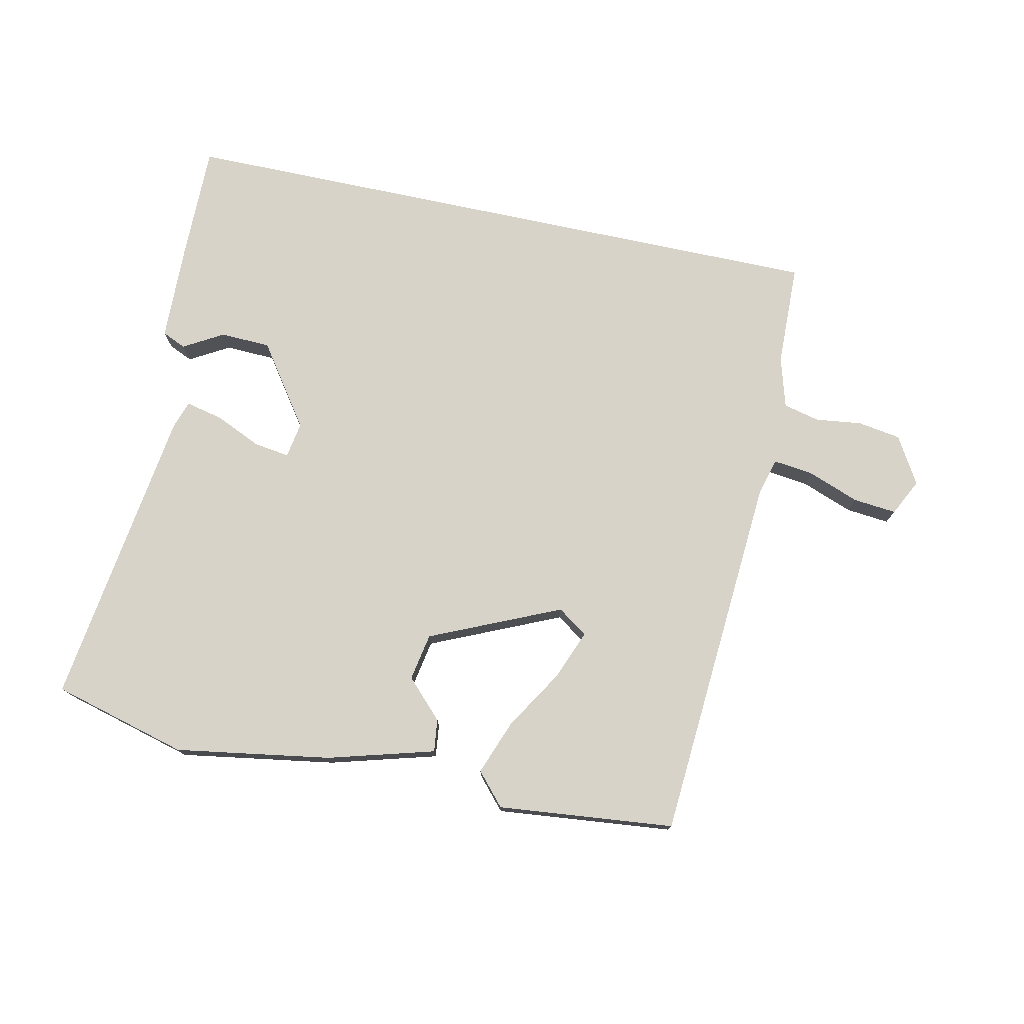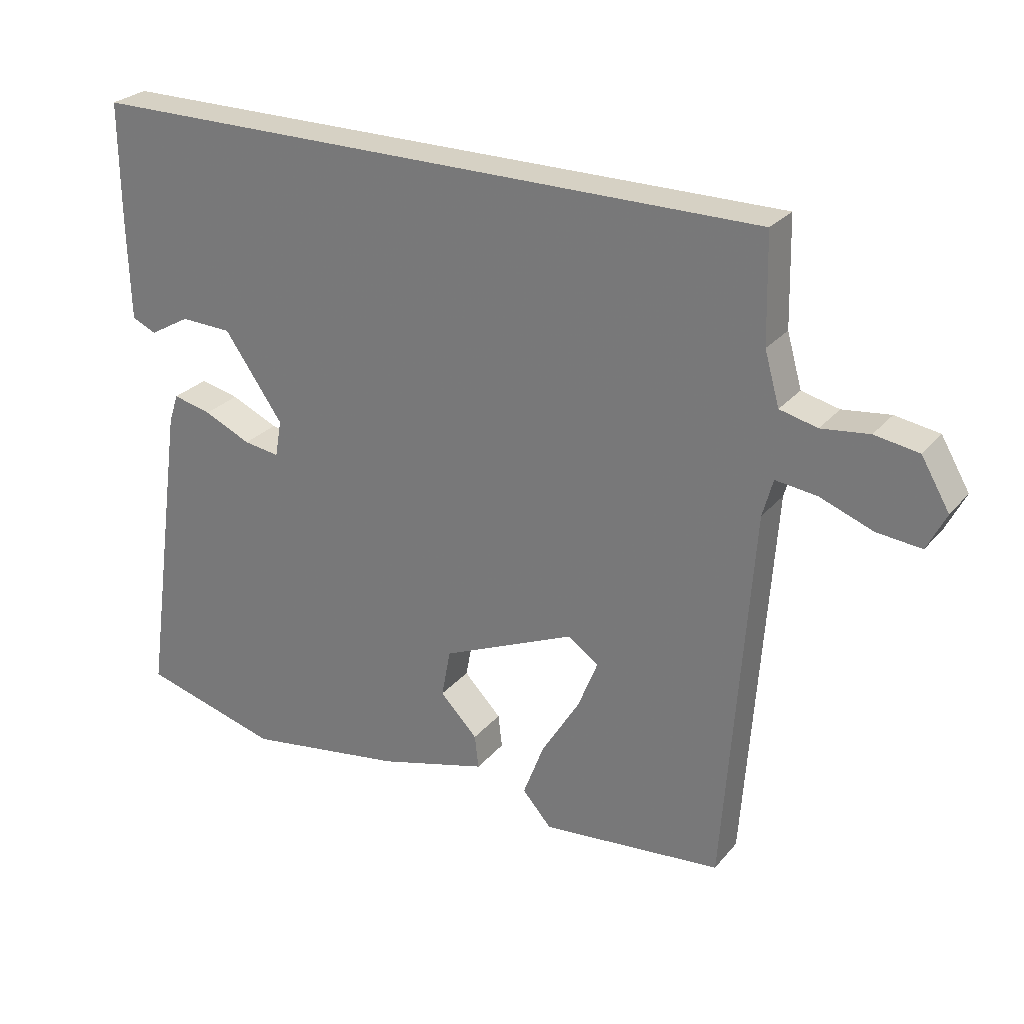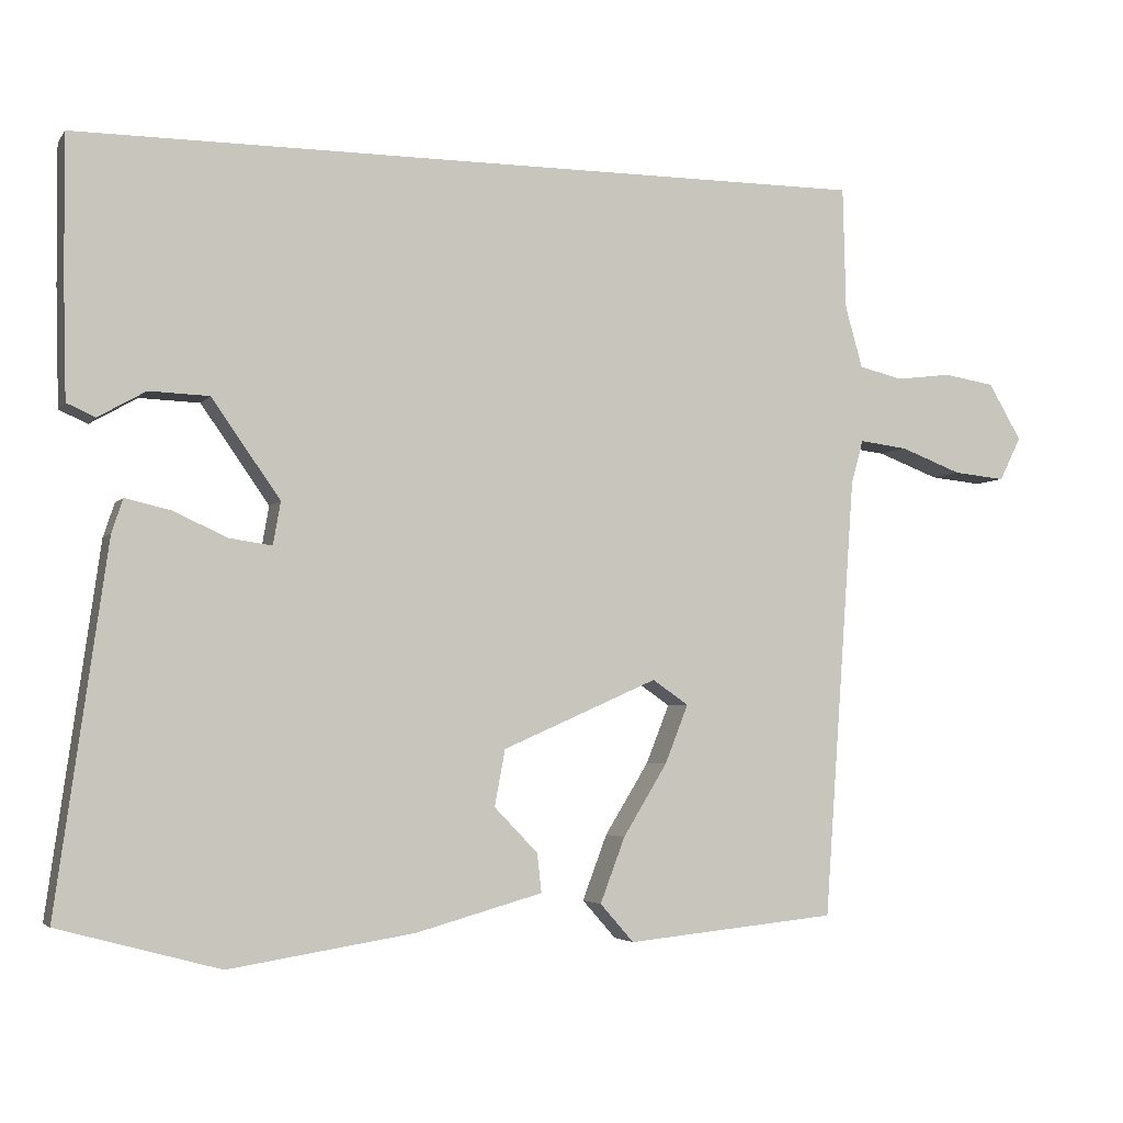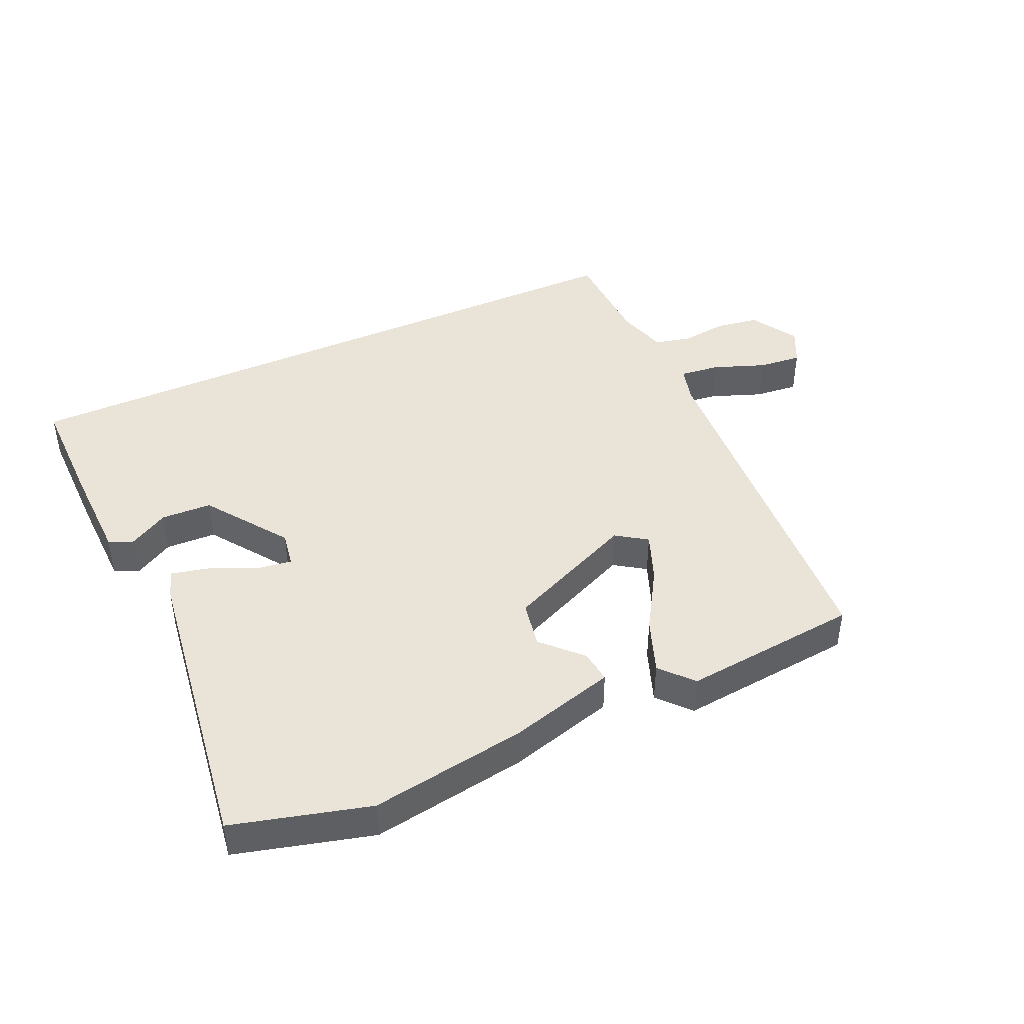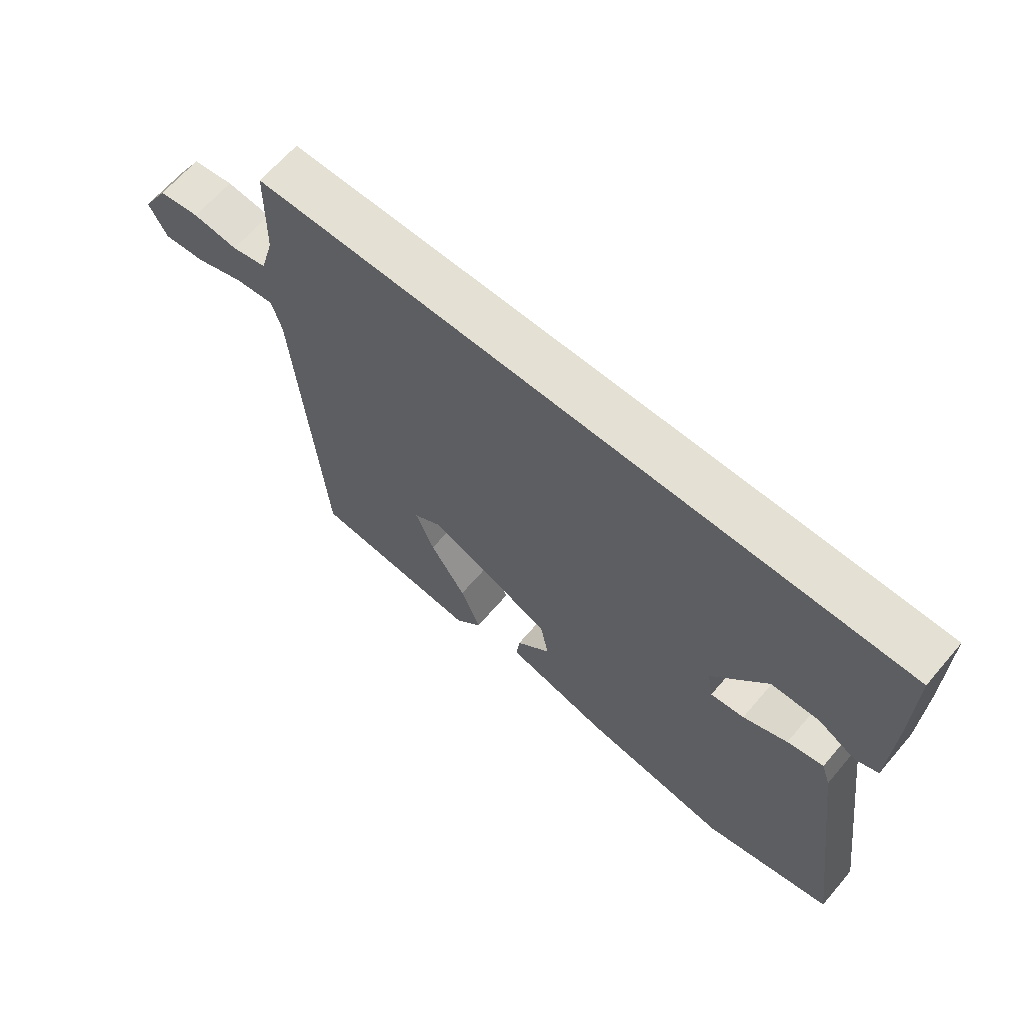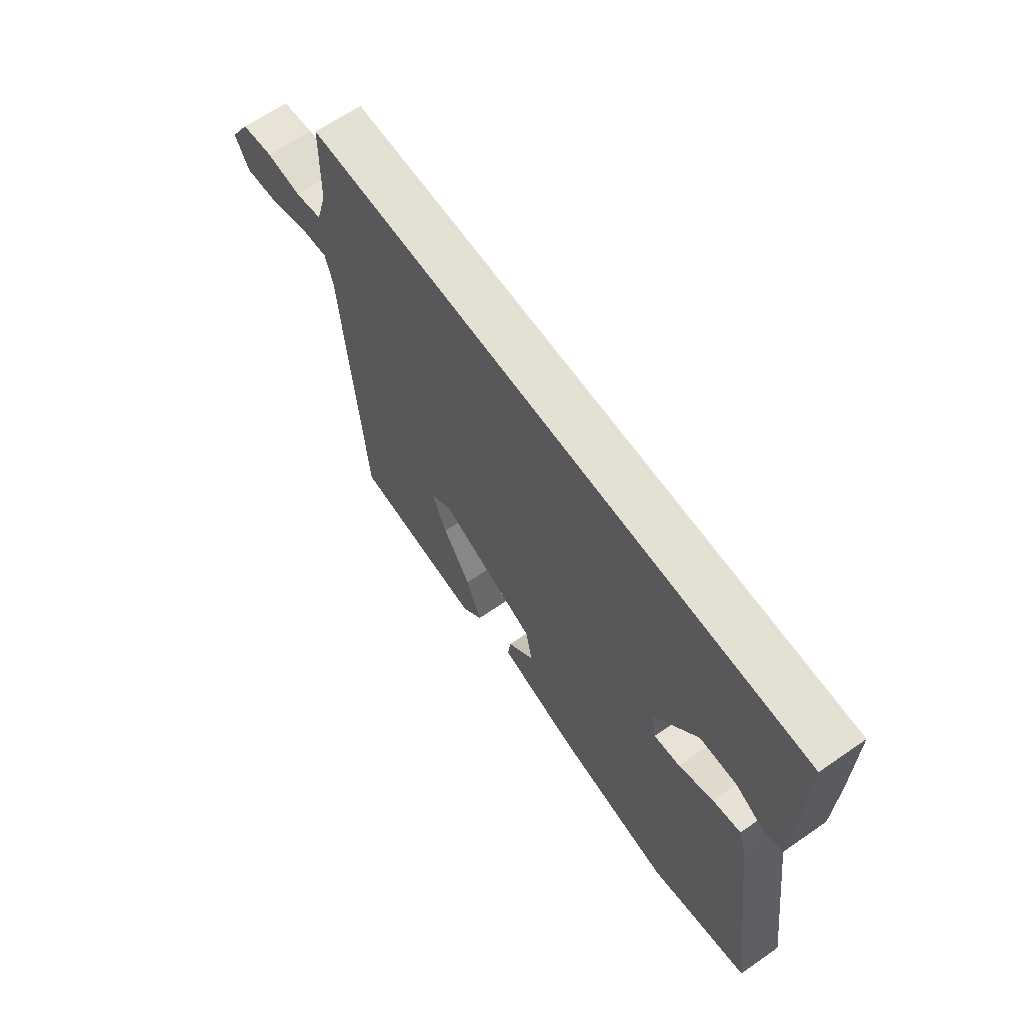
<metadata>
{"format":"obj","ext":"obj","renderer":"f3d","projection":"perspective","resolution":1024,"background":"white","views":[{"elev":76.0,"azim":-168.0,"up":"+Y"},{"elev":26.8,"azim":-149.1,"up":"+Z"},{"elev":-3.8,"azim":161.1,"up":"+Z"},{"elev":43.3,"azim":155.5,"up":"+Y"},{"elev":65.5,"azim":40.6,"up":"+Z"},{"elev":65.4,"azim":55.2,"up":"+Z"}]}
</metadata>
<code>
v -0.516 0.07 0.5
v 0.549 0.07 0.5
v 0.548 0.07 0.317
v 0.544 0.07 0.159
v 0.506 0.07 0.142
v 0.443 0.07 0.178
v 0.363 0.07 0.175
v 0.272 0.07 0.045
v 0.282 0.07 -0.012
v 0.338 0.07 -0.004
v 0.411 0.07 0.029
v 0.471 0.07 0.043
v 0.486 0.07 -0.002
v 0.554 0.07 -0.485
v 0.339 0.07 -0.543
v 0.092 0.07 -0.504
v -0.077 0.07 -0.457
v -0.071 0.07 -0.405
v -0.013 0.07 -0.345
v -0.027 0.07 -0.27
v -0.234 0.07 -0.179
v -0.282 0.07 -0.212
v -0.251 0.07 -0.29
v -0.192 0.07 -0.386
v -0.159 0.07 -0.473
v -0.204 0.07 -0.524
v -0.485 0.07 -0.496
v -0.527 0.07 0.094
v -0.543 0.07 0.152
v -0.607 0.07 0.144
v -0.689 0.07 0.113
v -0.758 0.07 0.106
v -0.787 0.07 0.164
v -0.743 0.07 0.239
v -0.675 0.07 0.25
v -0.601 0.07 0.241
v -0.543 0.07 0.255
v -0.52 0.07 0.336
v -0.516 0 0.5
v 0.549 0 0.5
v 0.548 0 0.317
v 0.544 0 0.159
v 0.506 0 0.142
v 0.443 0 0.178
v 0.363 0 0.175
v 0.272 0 0.045
v 0.282 0 -0.012
v 0.338 0 -0.004
v 0.411 0 0.029
v 0.471 0 0.043
v 0.486 0 -0.002
v 0.554 0 -0.485
v 0.339 0 -0.543
v 0.092 0 -0.504
v -0.077 0 -0.457
v -0.071 0 -0.405
v -0.013 0 -0.345
v -0.027 0 -0.27
v -0.234 0 -0.179
v -0.282 0 -0.212
v -0.251 0 -0.29
v -0.192 0 -0.386
v -0.159 0 -0.473
v -0.204 0 -0.524
v -0.485 0 -0.496
v -0.527 0 0.094
v -0.543 0 0.152
v -0.607 0 0.144
v -0.689 0 0.113
v -0.758 0 0.106
v -0.787 0 0.164
v -0.743 0 0.239
v -0.675 0 0.25
v -0.601 0 0.241
v -0.543 0 0.255
v -0.52 0 0.336
f 33 34 35 36
f 33 36 37
f 30 31 32 33
f 29 30 33 37
f 28 29 37 38
f 26 27 28 38
f 23 24 25 26
f 22 23 26 38
f 16 17 18 19
f 16 19 20
f 15 16 20
f 14 15 20
f 13 14 20 21
f 10 11 12 13
f 9 10 13 21
f 3 4 5 6
f 3 6 7
f 2 3 7
f 1 2 7 8
f 21 22 38 1
f 1 8 9 21
f 74 73 72 71
f 75 74 71
f 71 70 69 68
f 75 71 68 67
f 76 75 67 66
f 76 66 65 64
f 64 63 62 61
f 76 64 61 60
f 57 56 55 54
f 58 57 54
f 58 54 53
f 58 53 52
f 59 58 52 51
f 51 50 49 48
f 59 51 48 47
f 44 43 42 41
f 45 44 41
f 45 41 40
f 46 45 40 39
f 39 76 60 59
f 59 47 46 39
f 1 39 40 2
f 2 40 41 3
f 3 41 42 4
f 4 42 43 5
f 5 43 44 6
f 6 44 45 7
f 7 45 46 8
f 8 46 47 9
f 9 47 48 10
f 10 48 49 11
f 11 49 50 12
f 12 50 51 13
f 13 51 52 14
f 14 52 53 15
f 15 53 54 16
f 16 54 55 17
f 17 55 56 18
f 18 56 57 19
f 19 57 58 20
f 20 58 59 21
f 21 59 60 22
f 22 60 61 23
f 23 61 62 24
f 24 62 63 25
f 25 63 64 26
f 26 64 65 27
f 27 65 66 28
f 28 66 67 29
f 29 67 68 30
f 30 68 69 31
f 31 69 70 32
f 32 70 71 33
f 33 71 72 34
f 34 72 73 35
f 35 73 74 36
f 36 74 75 37
f 37 75 76 38
f 38 76 39 1

</code>
